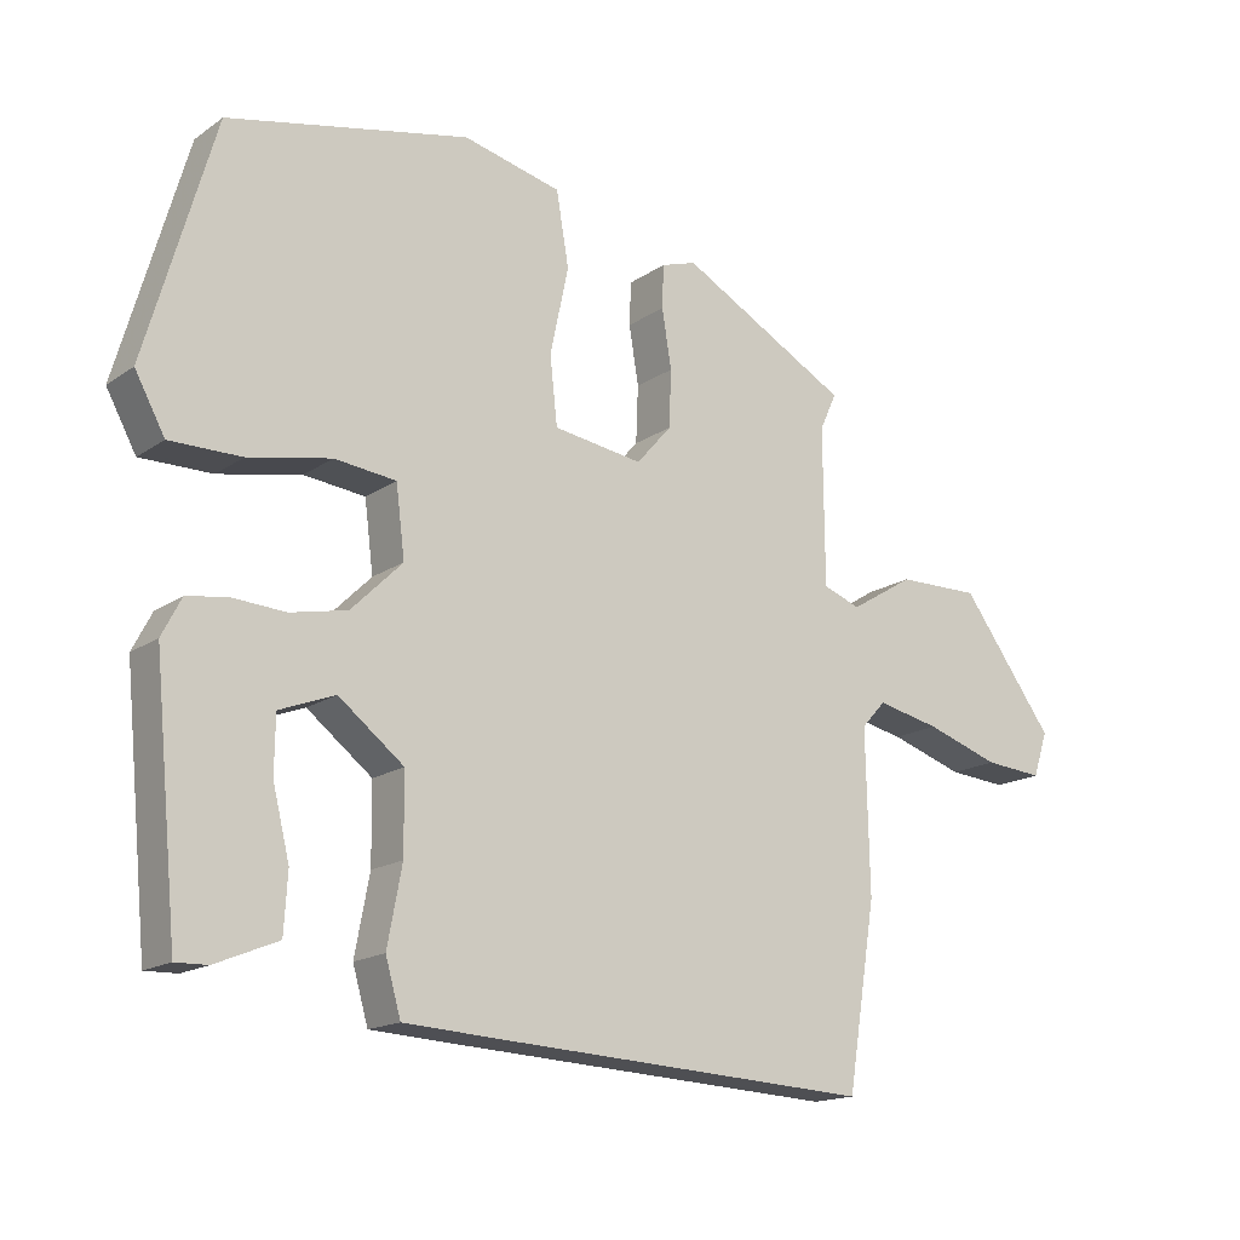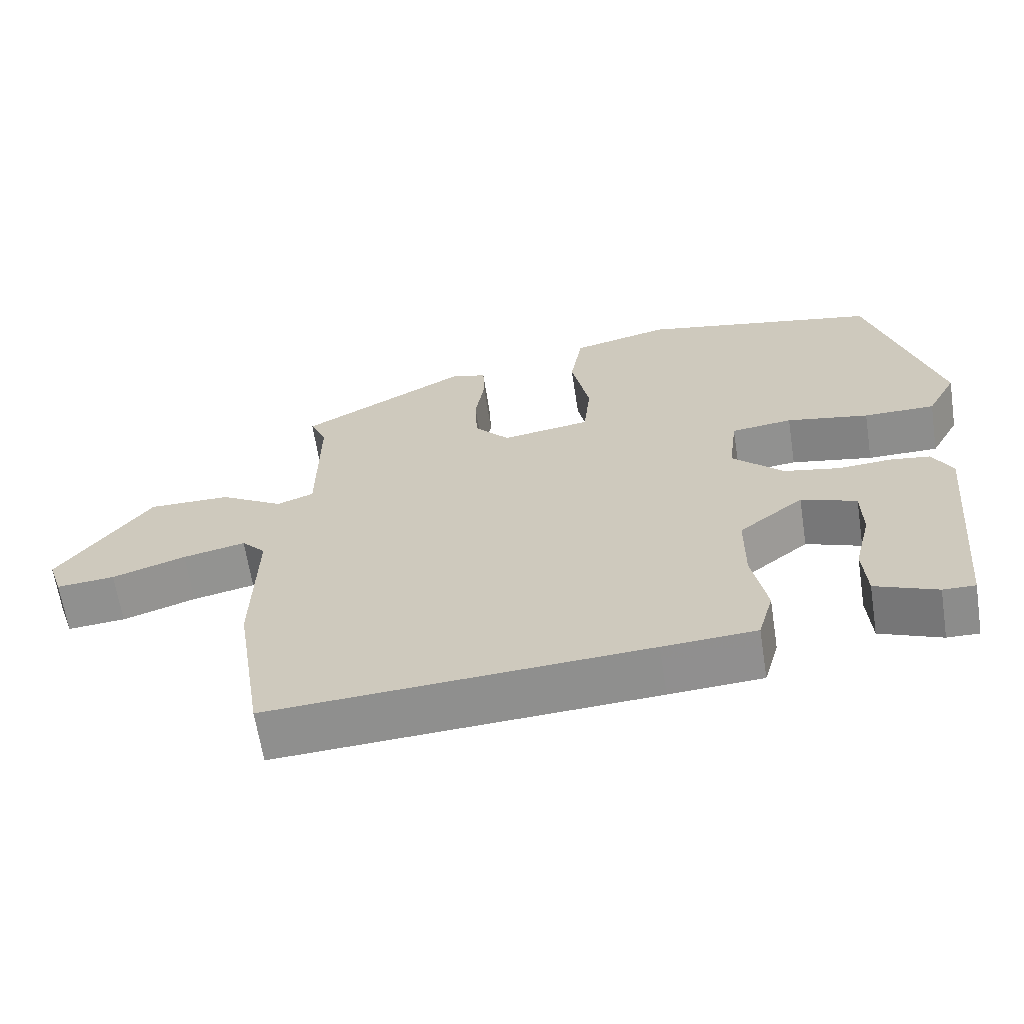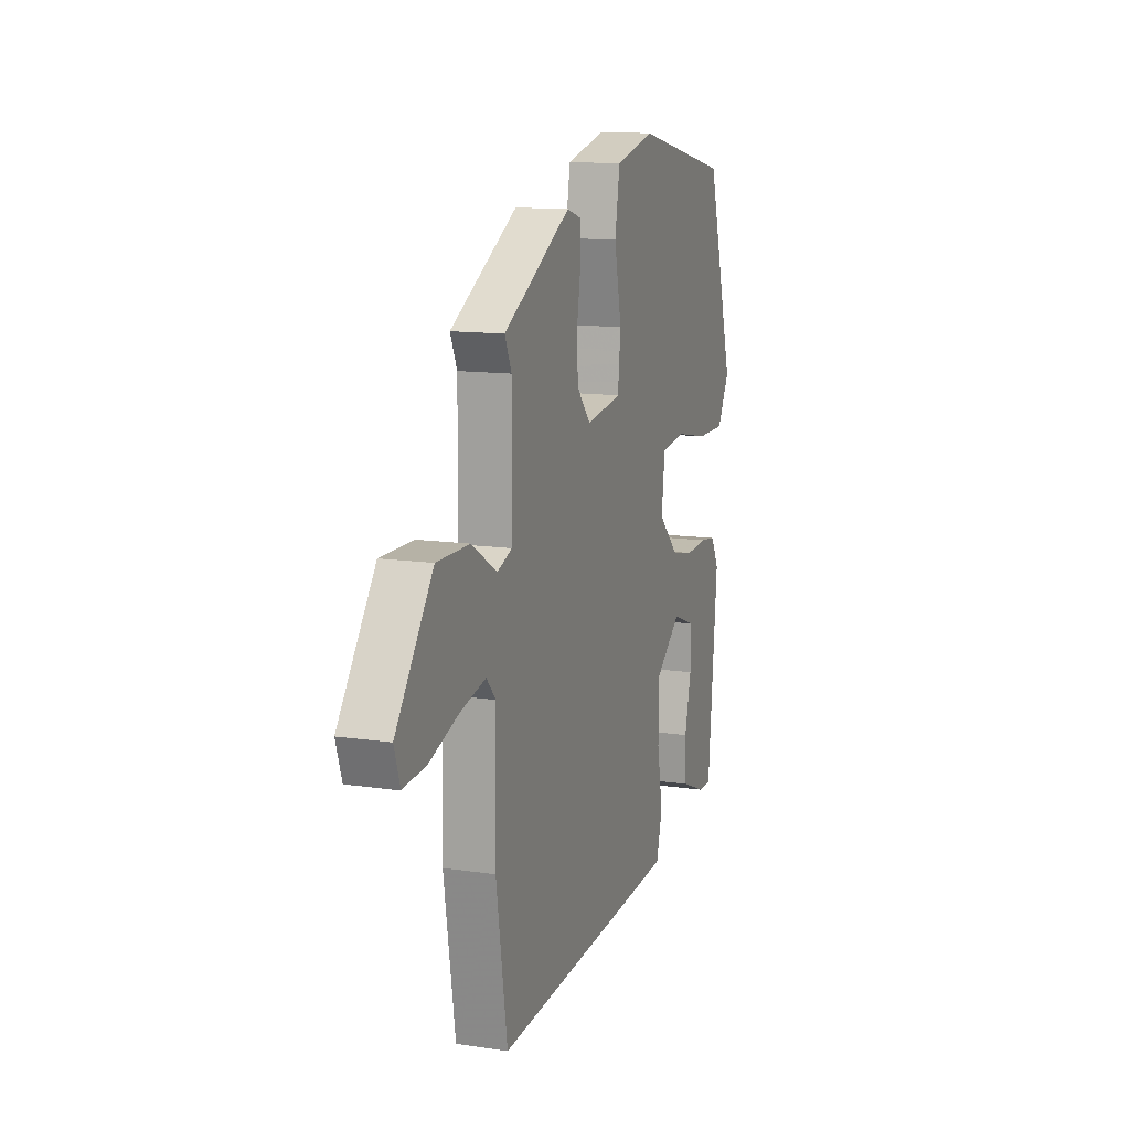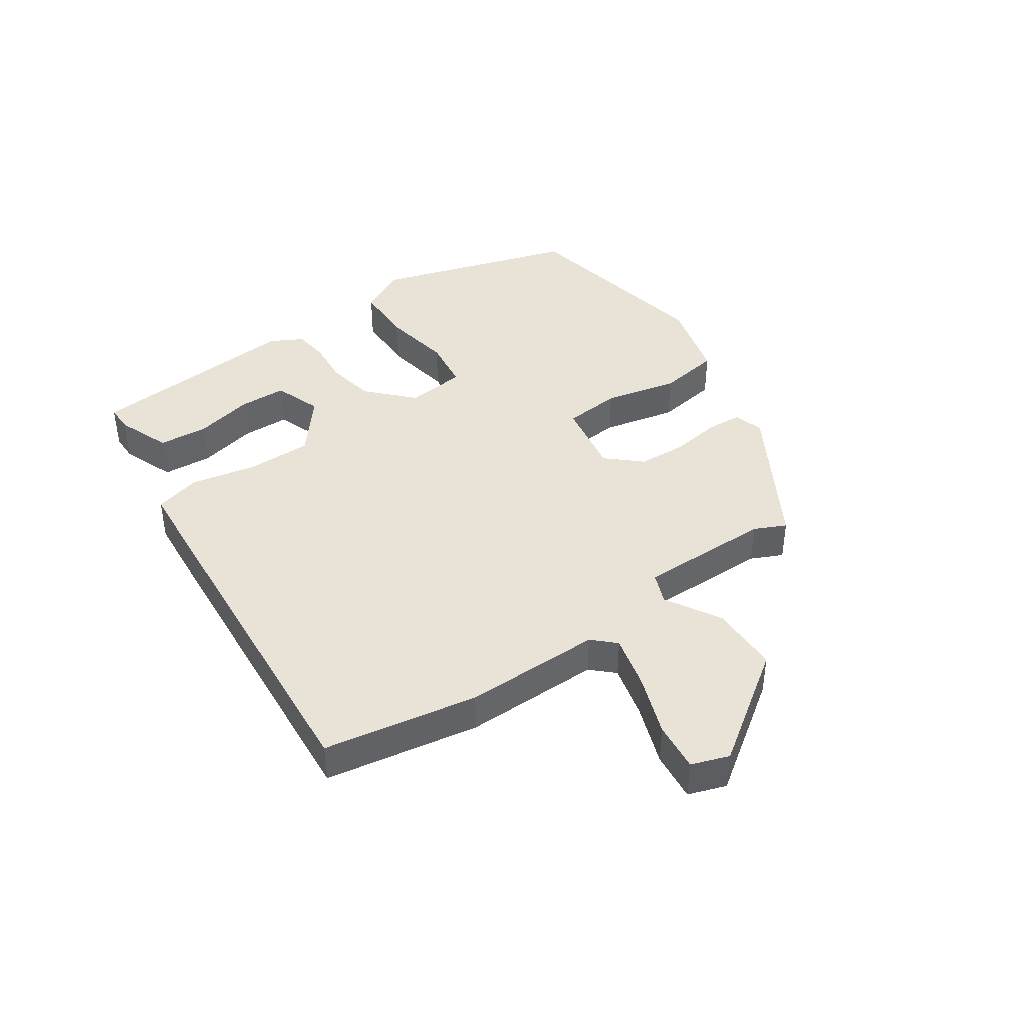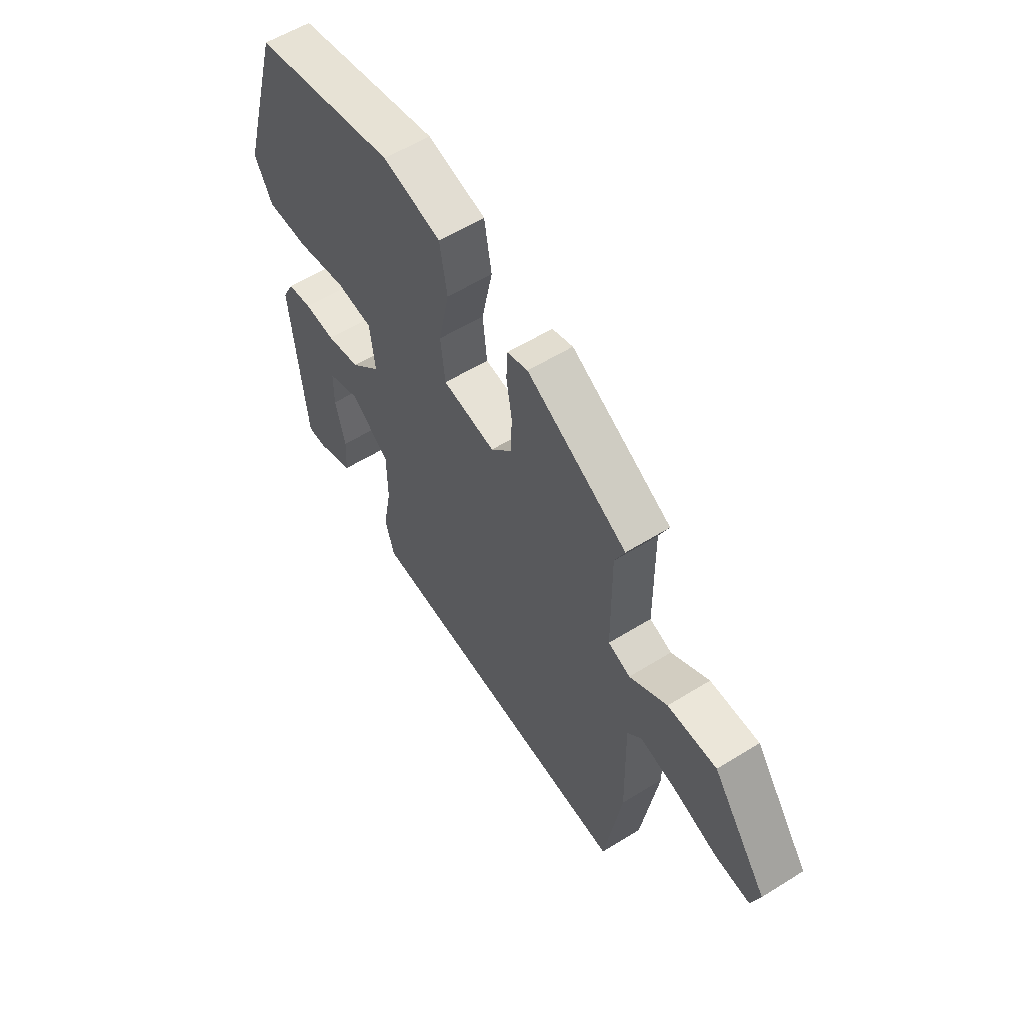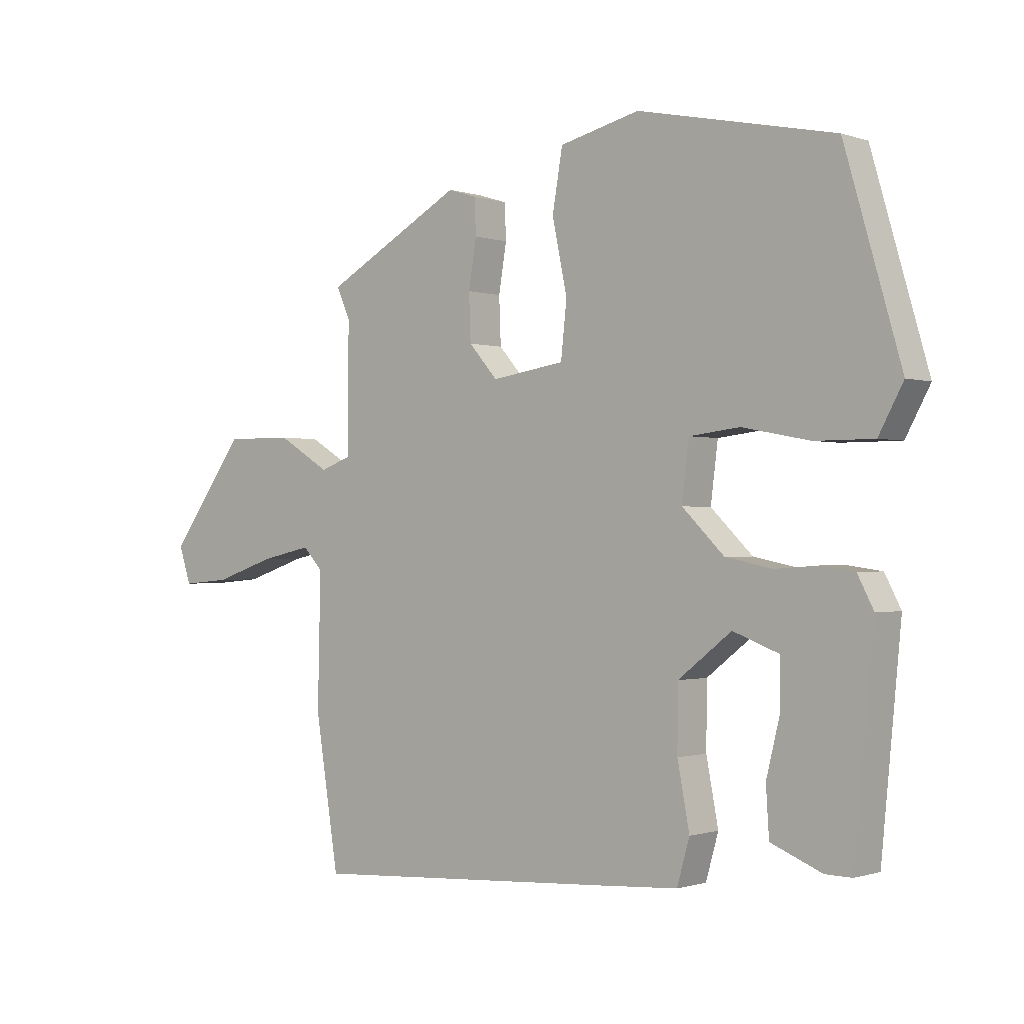
<metadata>
{"format":"obj","ext":"obj","renderer":"f3d","projection":"perspective","resolution":1024,"background":"white","views":[{"elev":-16.1,"azim":144.1,"up":"+Z"},{"elev":-64.5,"azim":8.8,"up":"+Z"},{"elev":12.7,"azim":-71.0,"up":"+Z"},{"elev":41.9,"azim":-123.5,"up":"+Y"},{"elev":57.2,"azim":-122.9,"up":"+Z"},{"elev":-0.8,"azim":39.3,"up":"+Z"}]}
</metadata>
<code>
v 0.421 0.07 0.47
v 0.515 0.07 0.145
v 0.474 0.07 0.069
v 0.376 0.07 0.069
v 0.263 0.07 0.091
v 0.179 0.07 0.081
v 0.167 0.07 -0.015
v 0.237 0.07 -0.084
v 0.315 0.07 -0.1
v 0.387 0.07 -0.095
v 0.443 0.07 -0.103
v 0.47 0.07 -0.155
v 0.437 0.07 -0.5
v 0.393 0.07 -0.499
v 0.308 0.07 -0.464
v 0.303 0.07 -0.384
v 0.326 0.07 -0.29
v 0.325 0.07 -0.213
v 0.249 0.07 -0.184
v 0.16 0.07 -0.254
v 0.159 0.07 -0.36
v 0.179 0.07 -0.466
v 0.158 0.07 -0.54
v 0.03 0.07 -0.548
v -0.488 0.07 -0.578
v -0.527 0.07 -0.329
v -0.522 0.07 -0.108
v -0.555 0.07 -0.072
v -0.641 0.07 -0.091
v -0.742 0.07 -0.125
v -0.822 0.07 -0.132
v -0.842 0.07 -0.071
v -0.715 0.07 0.103
v -0.602 0.07 0.102
v -0.515 0.07 0.049
v -0.464 0.07 0.068
v -0.462 0.07 0.282
v -0.485 0.07 0.333
v -0.254 0.07 0.462
v -0.206 0.07 0.447
v -0.204 0.07 0.388
v -0.217 0.07 0.308
v -0.214 0.07 0.23
v -0.166 0.07 0.175
v -0.044 0.07 0.194
v -0.034 0.07 0.286
v -0.059 0.07 0.406
v -0.042 0.07 0.506
v 0.092 0.07 0.539
v 0.421 0 0.47
v 0.515 0 0.145
v 0.474 0 0.069
v 0.376 0 0.069
v 0.263 0 0.091
v 0.179 0 0.081
v 0.167 0 -0.015
v 0.237 0 -0.084
v 0.315 0 -0.1
v 0.387 0 -0.095
v 0.443 0 -0.103
v 0.47 0 -0.155
v 0.437 0 -0.5
v 0.393 0 -0.499
v 0.308 0 -0.464
v 0.303 0 -0.384
v 0.326 0 -0.29
v 0.325 0 -0.213
v 0.249 0 -0.184
v 0.16 0 -0.254
v 0.159 0 -0.36
v 0.179 0 -0.466
v 0.158 0 -0.54
v 0.03 0 -0.548
v -0.488 0 -0.578
v -0.527 0 -0.329
v -0.522 0 -0.108
v -0.555 0 -0.072
v -0.641 0 -0.091
v -0.742 0 -0.125
v -0.822 0 -0.132
v -0.842 0 -0.071
v -0.715 0 0.103
v -0.602 0 0.102
v -0.515 0 0.049
v -0.464 0 0.068
v -0.462 0 0.282
v -0.485 0 0.333
v -0.254 0 0.462
v -0.206 0 0.447
v -0.204 0 0.388
v -0.217 0 0.308
v -0.214 0 0.23
v -0.166 0 0.175
v -0.044 0 0.194
v -0.034 0 0.286
v -0.059 0 0.406
v -0.042 0 0.506
v 0.092 0 0.539
f 46 47 48 49
f 45 46 49 1
f 39 40 41 42
f 37 38 39 42
f 36 37 42 43
f 32 33 34 35
f 30 31 32 35
f 29 30 35 36
f 28 29 36 43
f 24 25 26 27
f 21 22 23 24
f 20 21 24 27
f 19 20 27 28
f 14 15 16 17
f 14 17 18
f 13 14 18
f 12 13 18
f 9 10 11 12
f 8 9 12 18
f 7 8 18 19
f 2 3 4 5
f 45 1 2 5
f 44 45 5 6
f 28 43 44
f 7 19 28 44
f 6 7 44
f 98 97 96 95
f 50 98 95 94
f 91 90 89 88
f 91 88 87 86
f 92 91 86 85
f 84 83 82 81
f 84 81 80 79
f 85 84 79 78
f 92 85 78 77
f 76 75 74 73
f 73 72 71 70
f 76 73 70 69
f 77 76 69 68
f 66 65 64 63
f 67 66 63
f 67 63 62
f 67 62 61
f 61 60 59 58
f 67 61 58 57
f 68 67 57 56
f 54 53 52 51
f 54 51 50 94
f 55 54 94 93
f 93 92 77
f 93 77 68 56
f 93 56 55
f 1 50 51 2
f 2 51 52 3
f 3 52 53 4
f 4 53 54 5
f 5 54 55 6
f 6 55 56 7
f 7 56 57 8
f 8 57 58 9
f 9 58 59 10
f 10 59 60 11
f 11 60 61 12
f 12 61 62 13
f 13 62 63 14
f 14 63 64 15
f 15 64 65 16
f 16 65 66 17
f 17 66 67 18
f 18 67 68 19
f 19 68 69 20
f 20 69 70 21
f 21 70 71 22
f 22 71 72 23
f 23 72 73 24
f 24 73 74 25
f 25 74 75 26
f 26 75 76 27
f 27 76 77 28
f 28 77 78 29
f 29 78 79 30
f 30 79 80 31
f 31 80 81 32
f 32 81 82 33
f 33 82 83 34
f 34 83 84 35
f 35 84 85 36
f 36 85 86 37
f 37 86 87 38
f 38 87 88 39
f 39 88 89 40
f 40 89 90 41
f 41 90 91 42
f 42 91 92 43
f 43 92 93 44
f 44 93 94 45
f 45 94 95 46
f 46 95 96 47
f 47 96 97 48
f 48 97 98 49
f 49 98 50 1

</code>
